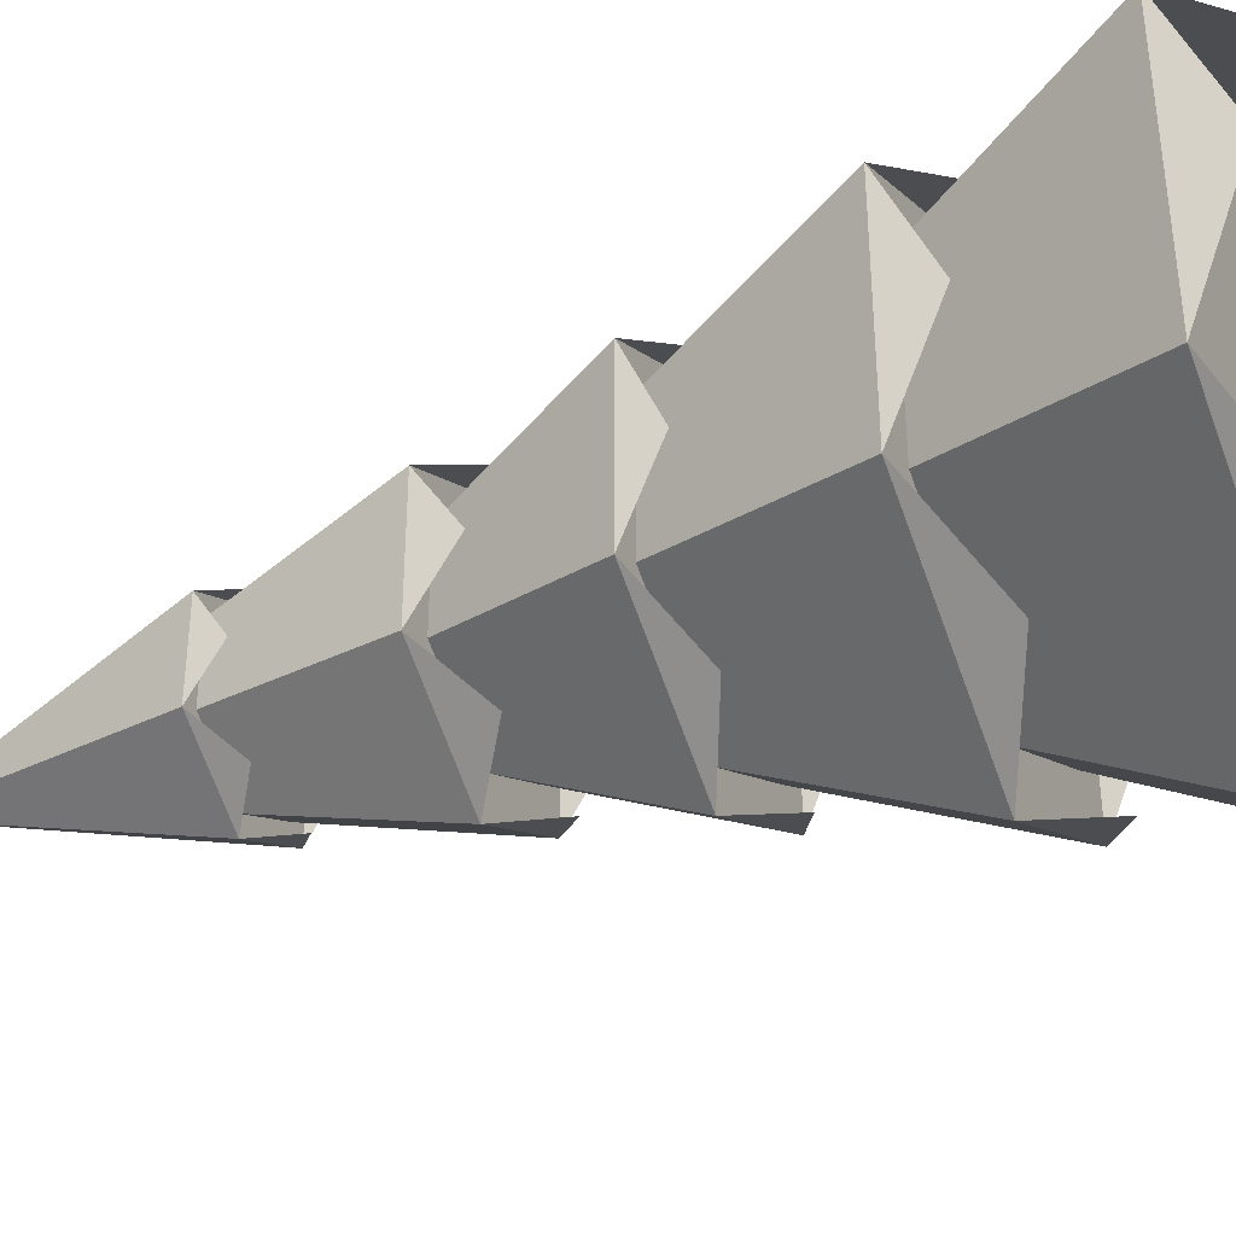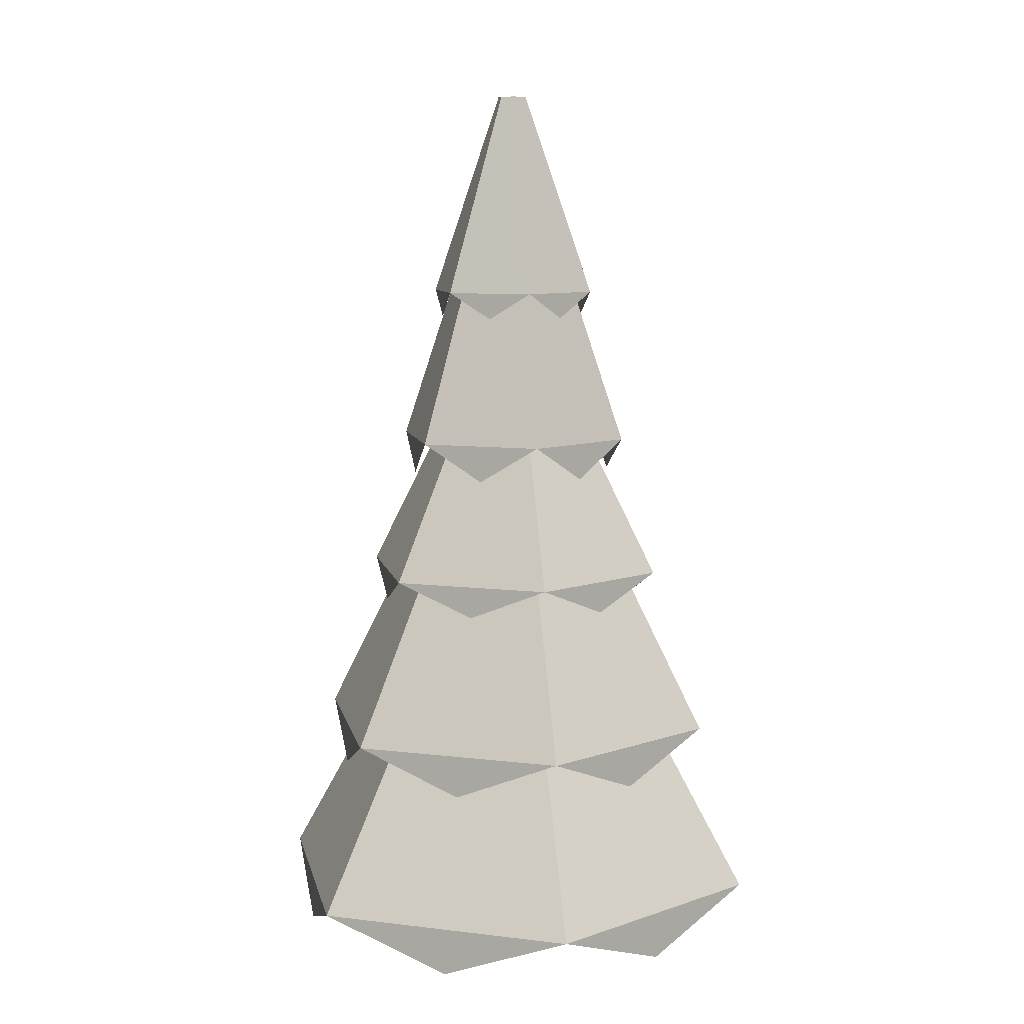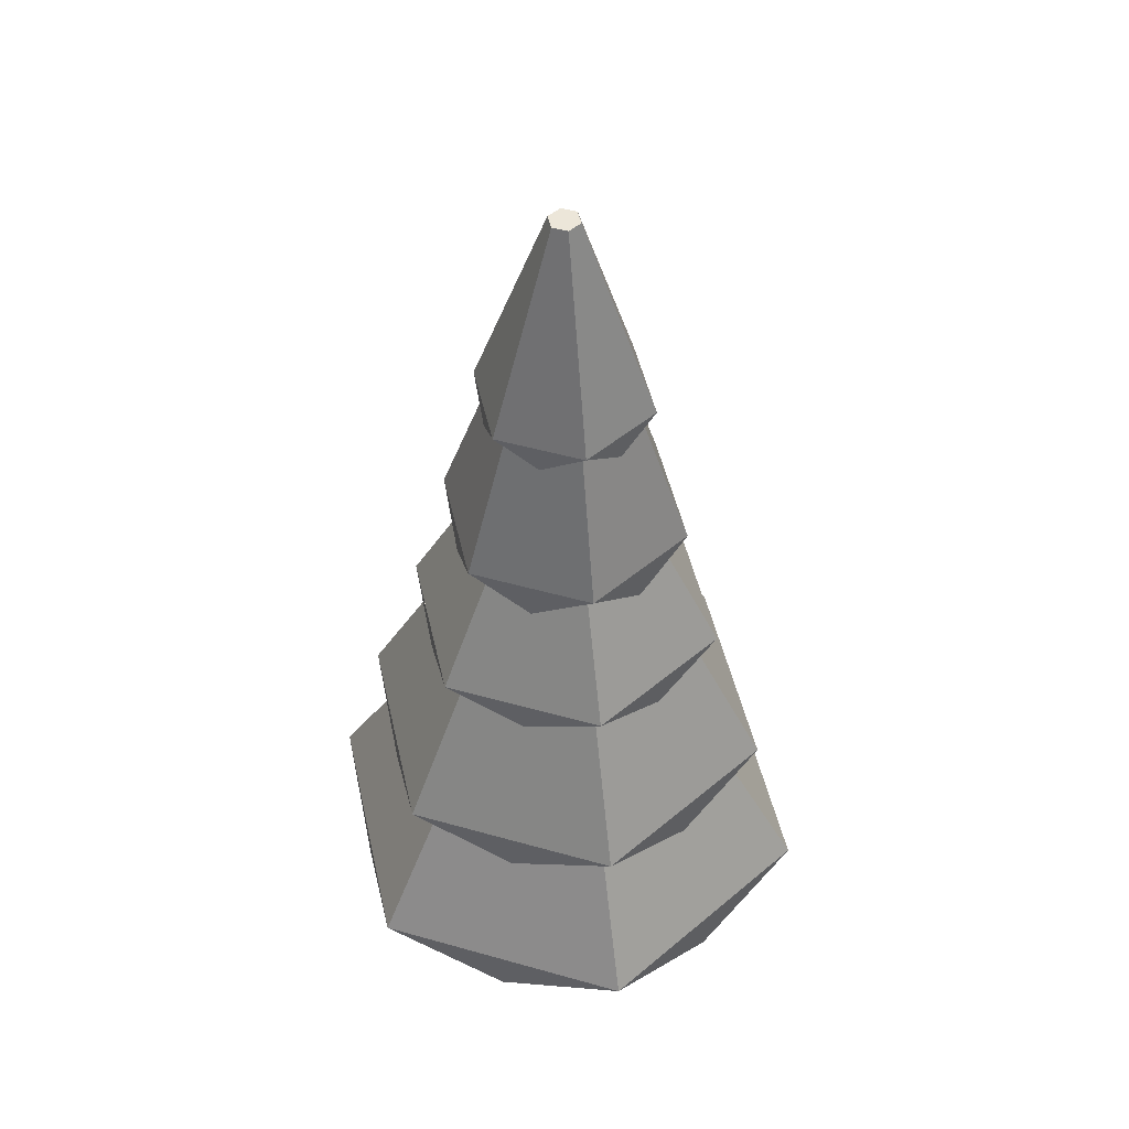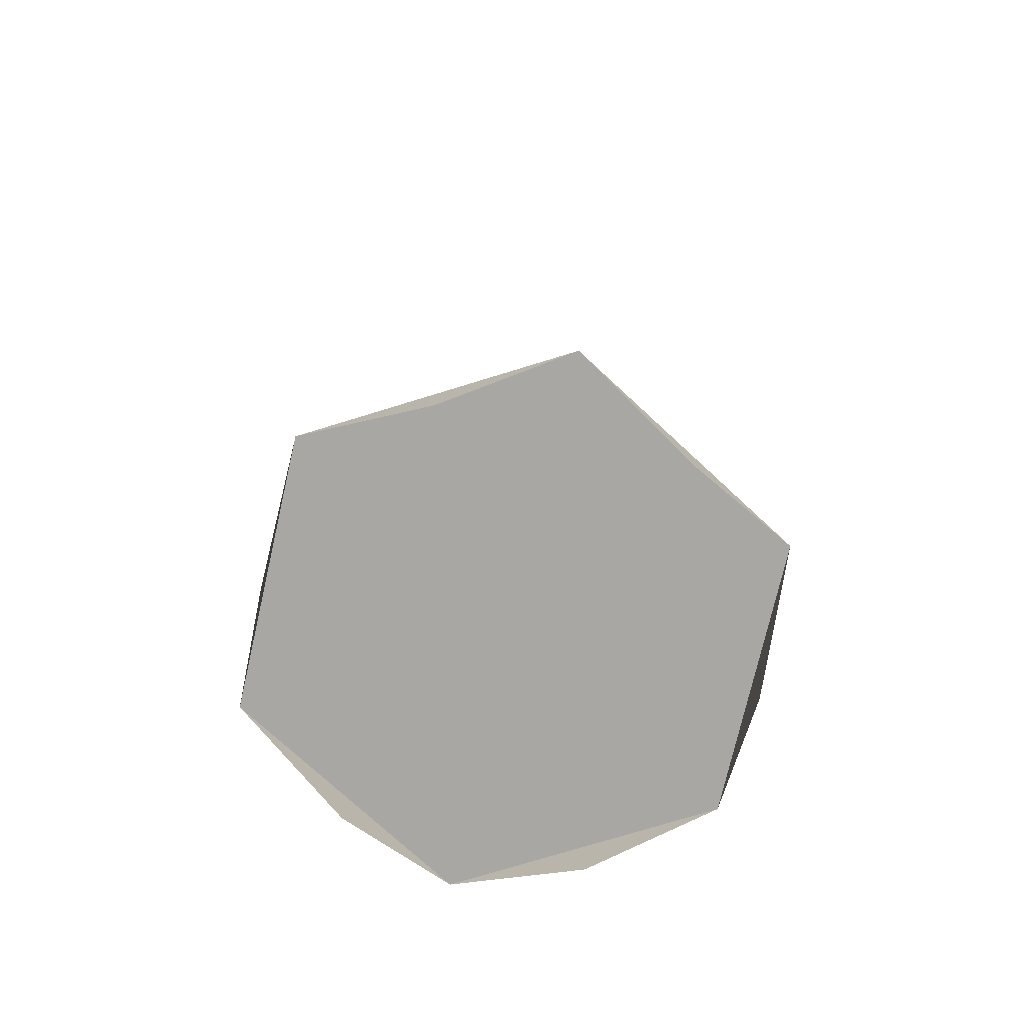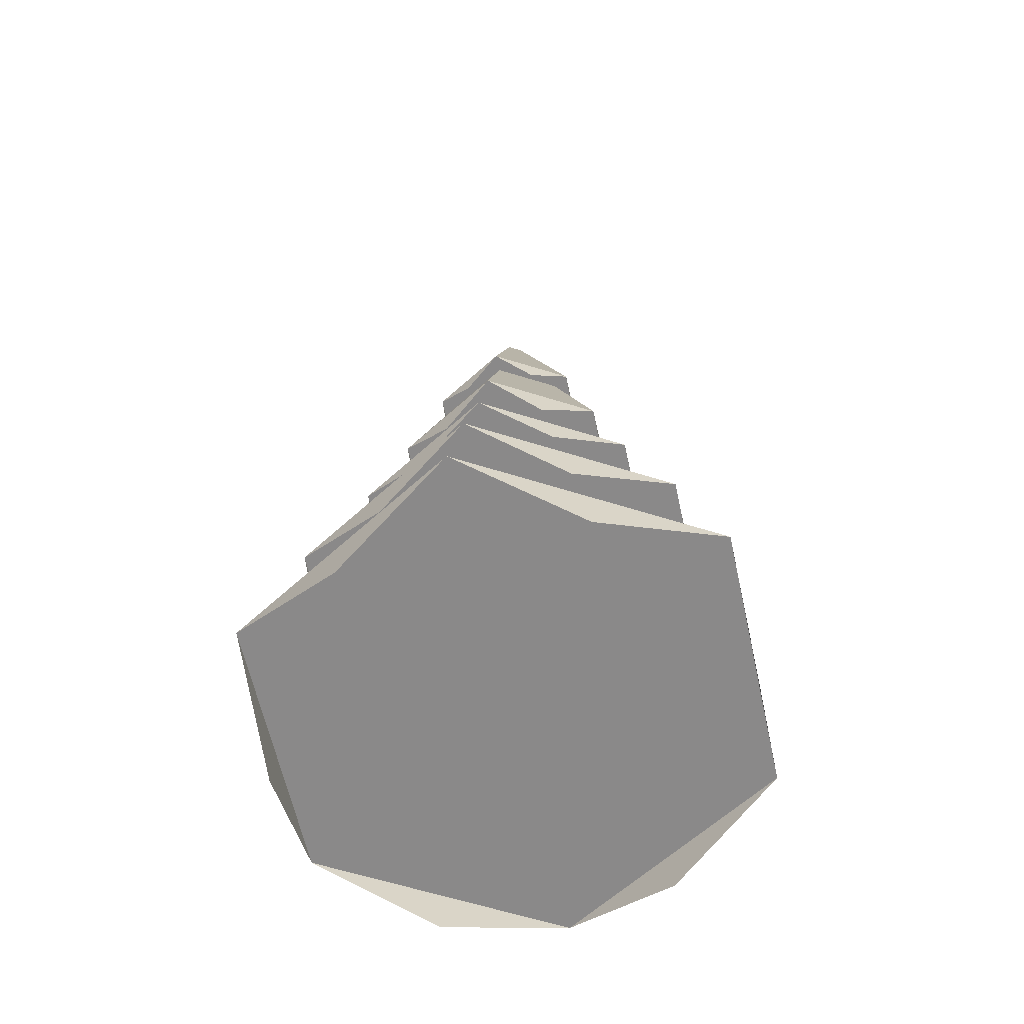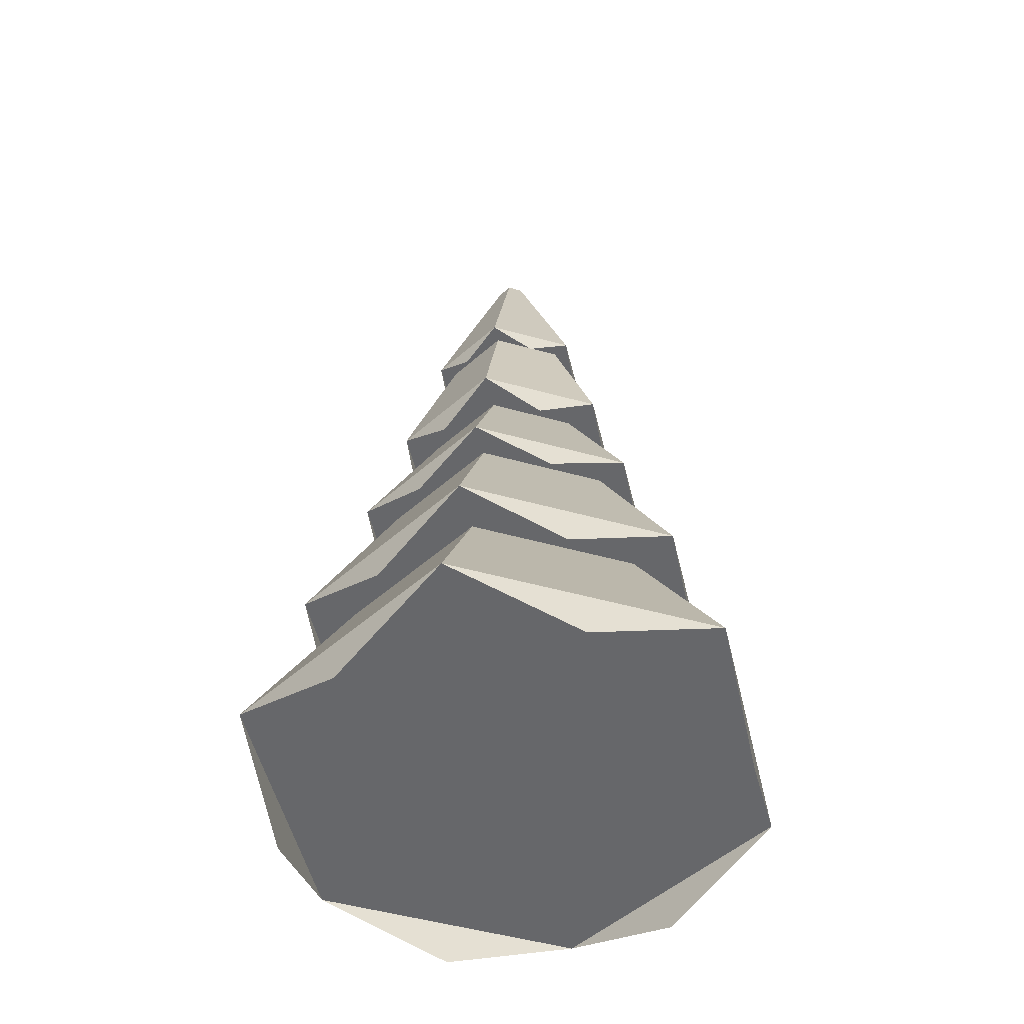
<metadata>
{"format":"obj","ext":"obj","renderer":"f3d","projection":"perspective","resolution":1024,"background":"white","views":[{"elev":-39.6,"azim":-66.4,"up":"+Z"},{"elev":9.0,"azim":47.9,"up":"+Y"},{"elev":49.5,"azim":-72.7,"up":"+Y"},{"elev":-74.8,"azim":-72.9,"up":"+Y"},{"elev":-63.3,"azim":-47.5,"up":"+Y"},{"elev":-52.2,"azim":-46.5,"up":"+Y"}]}
</metadata>
<code>
v  -0.5171 1.108 0.2985
v  -0.6023 0.9341 -0.3477
v  -0.6023 0.9341 0.3477
v  -0.5171 1.108 -0.2985
v  -1.013e-06 0.9341 -0.6955
v  -1.013e-06 1.108 -0.5971
v  0.6023 0.9341 -0.3477
v  0.5171 1.108 -0.2985
v  0.5171 1.108 0.2985
v  0.6023 0.9341 0.3477
v  -1.013e-06 0.9341 0.6955
v  -1.013e-06 1.108 0.5971
v  -0.9608 0.2045 0.5547
v  -1.013e-06 0.2045 1.109
v  -0.9608 0.2045 -0.5547
v  -1.013e-06 0.2045 -1.109
v  -0.4804 0 -0.832
v  -1.013e-06 0.9341 -0.9097
v  -0.7878 0.9341 -0.4548
v  -0.9608 0 0
v  -0.7878 0.9341 0.4549
v  -1.013e-06 0.9341 0.9097
v  0.9608 0.2045 0.5547
v  0.9608 0.2045 -0.5547
v  0.4804 0 -0.832
v  0.7878 0.9341 -0.4548
v  0.3939 0.7497 -0.6823
v  -1.013e-06 1.653 -0.539
v  0.4668 1.653 -0.2695
v  -1.013e-06 1.653 -0.6823
v  -0.4668 1.653 -0.2695
v  -0.5909 1.653 -0.3411
v  -0.4668 1.653 0.2695
v  -0.7878 0.7497 0
v  -1.013e-06 1.653 0.539
v  -0.3939 0.7497 0.6823
v  0.4668 1.653 0.2695
v  0.7878 0.9341 0.4549
v  0.3939 0.7497 0.6823
v  0.9608 0 0
v  0.7878 0.7497 0
v  0.424 1.749 0.2448
v  0.424 1.749 -0.2448
v  -1.013e-06 1.749 -0.4896
v  -0.424 1.749 -0.2448
v  -0.424 1.749 0.2448
v  -1.013e-06 1.749 0.4896
v  -1.013e-06 1.653 0.6823
v  -0.5909 1.653 0.3411
v  -0.318 2.264 0.1836
v  -0.318 2.264 -0.1836
v  -0.455 2.264 -0.2627
v  -0.455 2.264 0.2627
v  -1.013e-06 2.264 0.5254
v  -1.013e-06 2.264 0.3672
v  -0.2954 1.515 0.5117
v  0.318 2.264 0.1836
v  0.5909 1.653 0.3411
v  0.5909 1.653 -0.3411
v  -1.013e-06 2.264 -0.3672
v  0.318 2.264 -0.1836
v  -1.013e-06 2.264 -0.5254
v  -0.2557 2.933 -0.1476
v  -1.013e-06 2.933 -0.2953
v  -0.2449 2.969 -0.1414
v  -1.013e-06 2.969 -0.2828
v  0.2557 2.933 -0.1476
v  0.2449 2.969 -0.1414
v  0.2449 2.969 0.1414
v  0.2557 2.933 0.1476
v  -1.013e-06 2.933 0.2953
v  -1.013e-06 2.969 0.2827
v  -0.2557 2.933 0.1476
v  -0.2449 2.969 0.1414
v  -0.323 2.933 -0.1865
v  -1.013e-06 2.933 -0.373
v  -0.1615 2.82 -0.2797
v  -0.05564 3.804 -0.03212
v  -1.013e-06 3.804 -0.06424
v  -1.013e-06 3.804 0.06424
v  -0.05564 3.804 0.03212
v  -0.323 2.933 0.1865
v  -0.323 2.82 0
v  -1.013e-06 2.933 0.373
v  -0.2275 2.104 0.394
v  0.455 2.264 0.2627
v  0.455 2.264 -0.2627
v  0.323 2.933 -0.1865
v  0.1615 2.82 -0.2797
v  0.05563 3.804 -0.03212
v  0.05563 3.804 0.03212
v  0.323 2.933 0.1865
v  0.1615 2.82 0.2798
v  0.455 2.104 0
v  0.323 2.82 0
v  -0.1615 2.82 0.2798
v  0.2275 2.104 -0.394
v  0.5909 1.515 0
v  0.2275 2.104 0.394
v  -0.455 2.104 0
v  -0.2275 2.104 -0.394
v  -0.2954 1.515 -0.5117
v  0.2954 1.515 -0.5117
v  0.2954 1.515 0.5117
v  -0.5909 1.515 0
v  -0.3939 0.7497 -0.6823
v  0.4804 0 0.8321
v  -0.4804 0 0.8321
g Mesh1 Group1 Model
f 1 2 3
f 2 1 4
f 4 5 2
f 5 4 6
f 6 7 5
f 7 6 8
f 9 7 8
f 7 9 10
f 9 11 10
f 11 9 12
f 12 3 11
f 3 12 1
f 13 11 3
f 11 13 14
f 15 14 13
f 14 15 16
f 16 17 15
f 2 16 15
f 16 2 5
f 2 18 5
f 2 19 18
f 19 2 3
f 15 3 2
f 3 15 13
f 15 20 13
f 3 21 19
f 21 3 22
f 22 3 11
f 22 11 10
f 14 10 11
f 10 14 23
f 14 24 23
f 14 16 24
f 24 25 16
f 5 24 16
f 24 5 7
f 5 18 7
f 7 18 26
f 26 27 18
f 28 26 18
f 26 28 29
f 28 30 29
f 31 30 28
f 31 32 30
f 32 31 33
f 19 33 31
f 33 19 21
f 19 34 21
f 21 35 33
f 35 21 22
f 21 36 22
f 22 37 35
f 37 22 38
f 22 39 38
f 22 10 38
f 38 10 7
f 10 24 7
f 24 10 23
f 24 23 40
f 38 7 26
f 26 38 41
f 26 37 38
f 37 26 29
f 29 42 37
f 42 29 43
f 29 44 43
f 44 29 28
f 31 44 28
f 44 31 45
f 31 46 45
f 46 31 33
f 33 47 46
f 47 33 35
f 48 33 35
f 49 33 48
f 33 49 32
f 50 32 49
f 32 50 51
f 50 52 51
f 50 53 52
f 53 50 54
f 54 50 55
f 49 55 50
f 55 49 48
f 49 56 48
f 48 57 55
f 57 48 58
f 48 37 58
f 48 35 37
f 42 35 37
f 35 42 47
f 58 37 59
f 29 59 37
f 29 30 59
f 60 59 30
f 59 60 61
f 60 62 61
f 51 62 60
f 62 51 52
f 63 62 52
f 62 63 64
f 65 64 63
f 64 65 66
f 66 67 64
f 67 66 68
f 69 67 68
f 67 69 70
f 69 71 70
f 71 69 72
f 72 73 71
f 73 72 74
f 74 63 73
f 63 74 65
f 75 63 73
f 63 75 76
f 76 77 75
f 78 76 75
f 76 78 79
f 78 80 79
f 80 78 81
f 75 81 78
f 81 75 82
f 75 83 82
f 73 82 75
f 82 73 84
f 84 73 71
f 53 71 73
f 71 53 54
f 53 85 54
f 54 70 71
f 70 54 86
f 54 57 86
f 54 55 57
f 86 57 87
f 61 87 57
f 61 62 87
f 64 87 62
f 87 64 67
f 64 76 67
f 63 76 64
f 67 76 88
f 88 89 76
f 79 88 76
f 88 79 90
f 79 91 90
f 79 80 91
f 84 91 80
f 91 84 92
f 84 93 92
f 84 70 92
f 84 71 70
f 92 70 88
f 67 88 70
f 70 87 67
f 87 70 86
f 87 86 94
f 88 91 92
f 91 88 90
f 88 92 95
f 80 82 84
f 82 80 81
f 82 96 84
f 87 97 62
f 57 59 61
f 59 57 58
f 59 58 98
f 54 99 86
f 73 52 53
f 52 73 63
f 52 100 53
f 62 101 52
f 30 51 60
f 51 30 32
f 30 102 32
f 59 103 30
f 48 104 58
f 32 105 49
f 18 31 28
f 31 18 19
f 18 106 19
f 14 107 23
f 13 108 14

</code>
